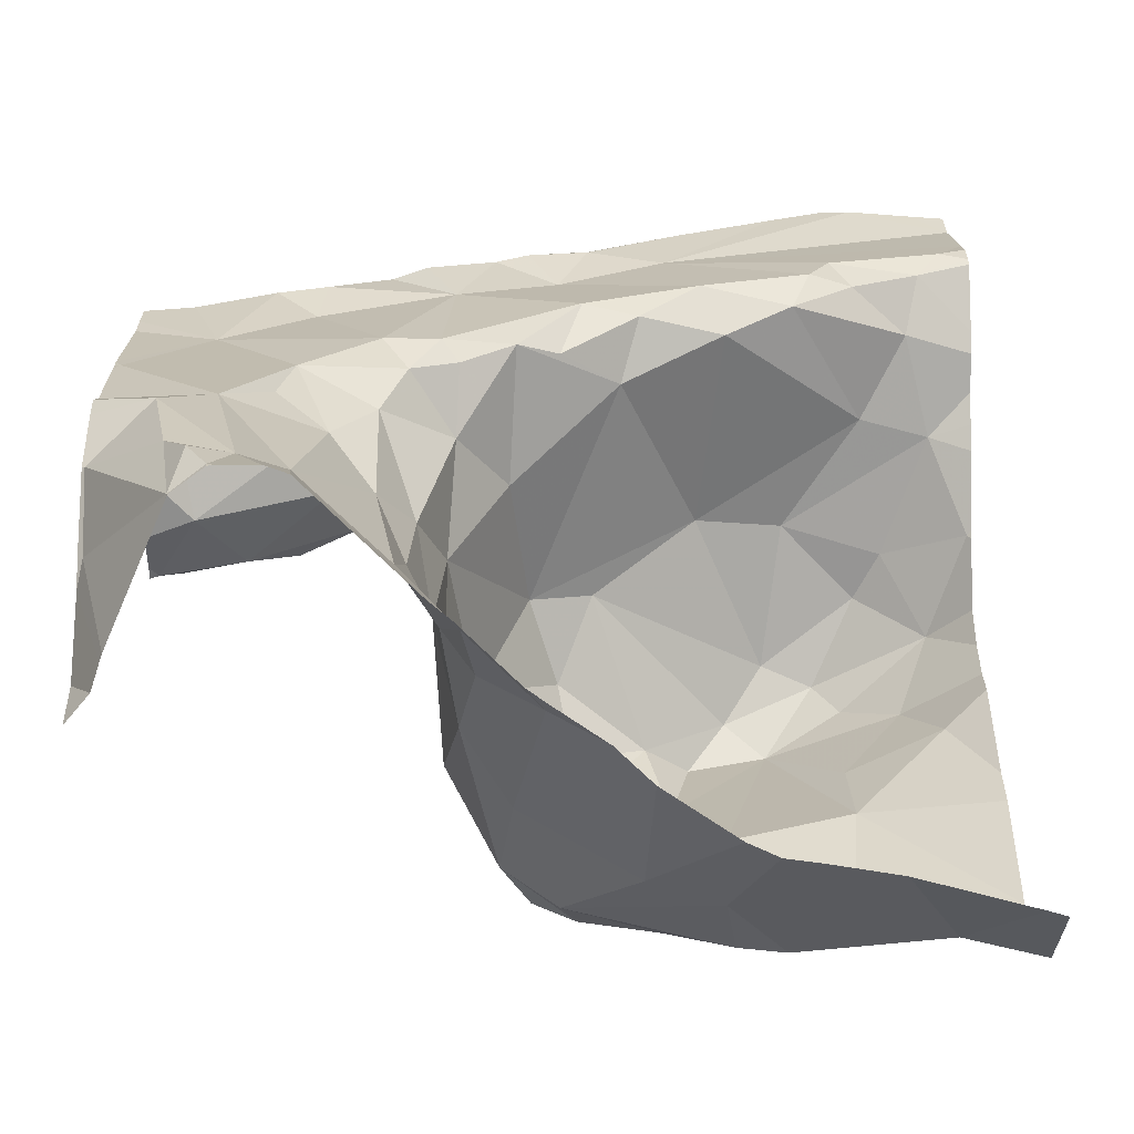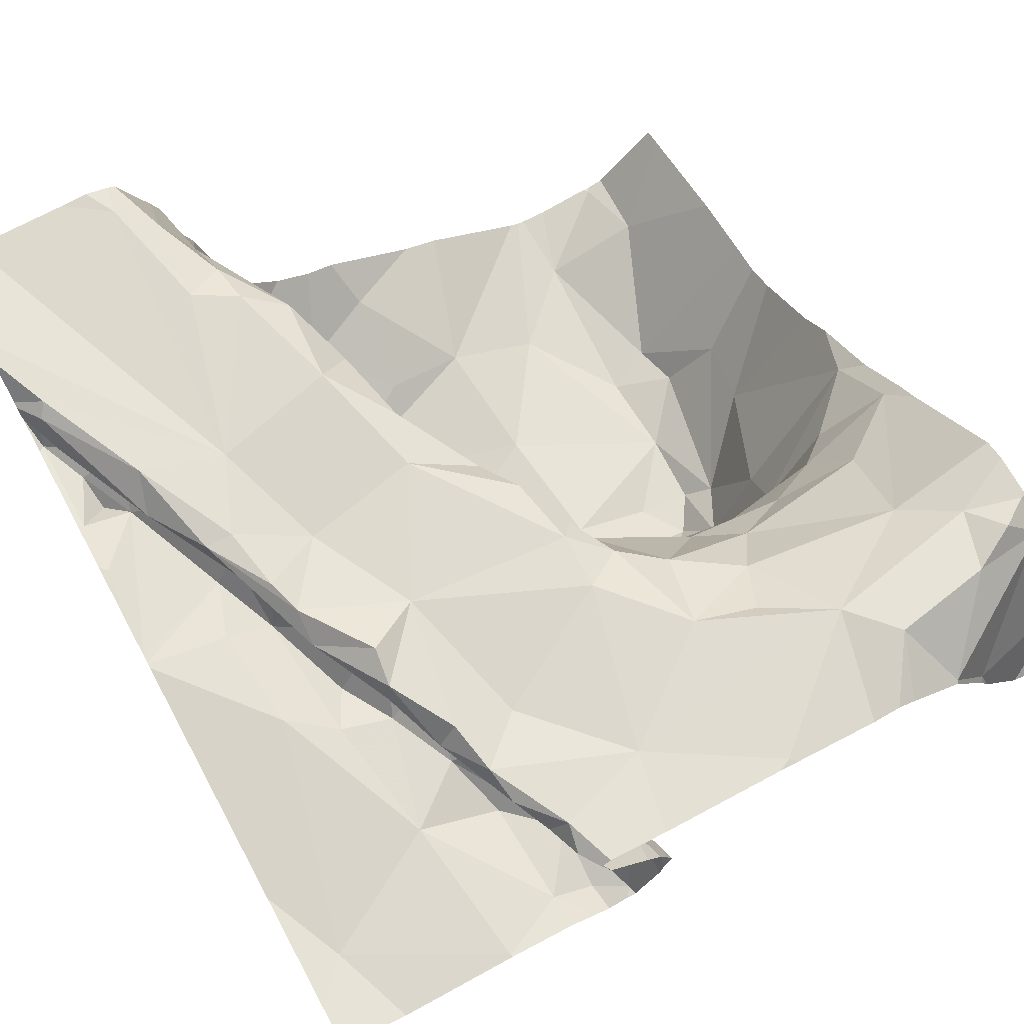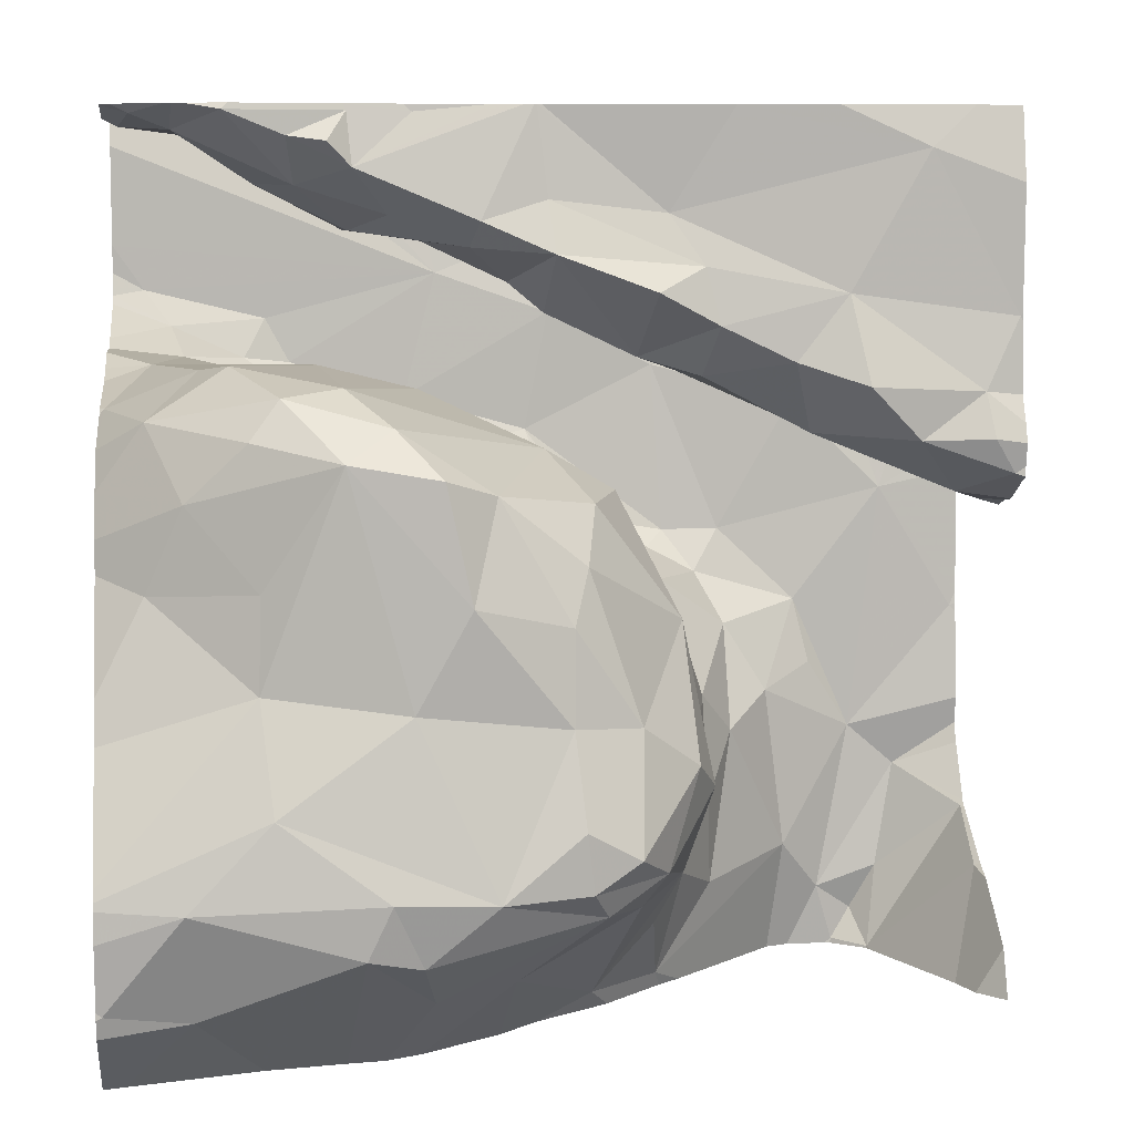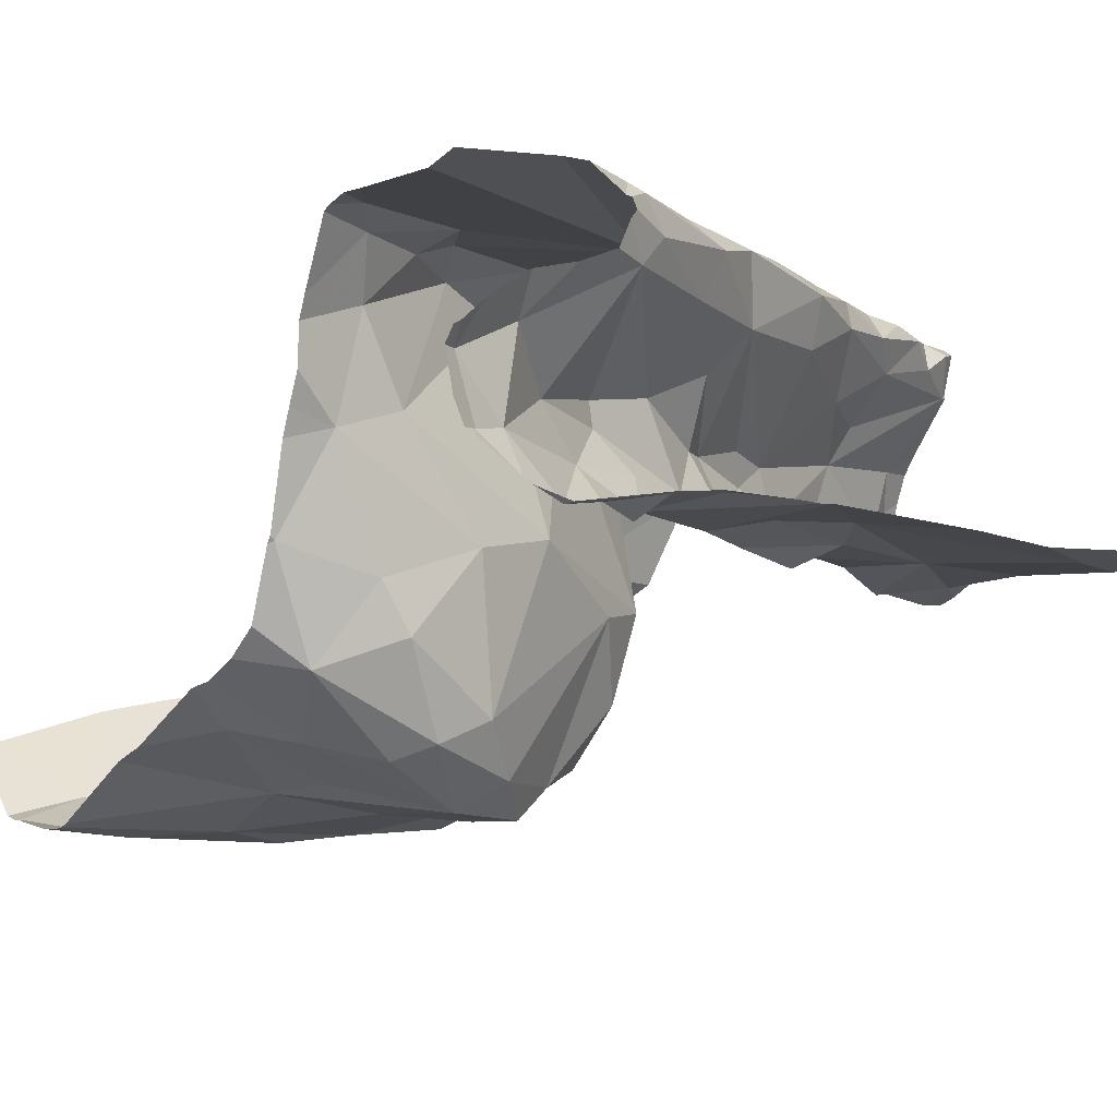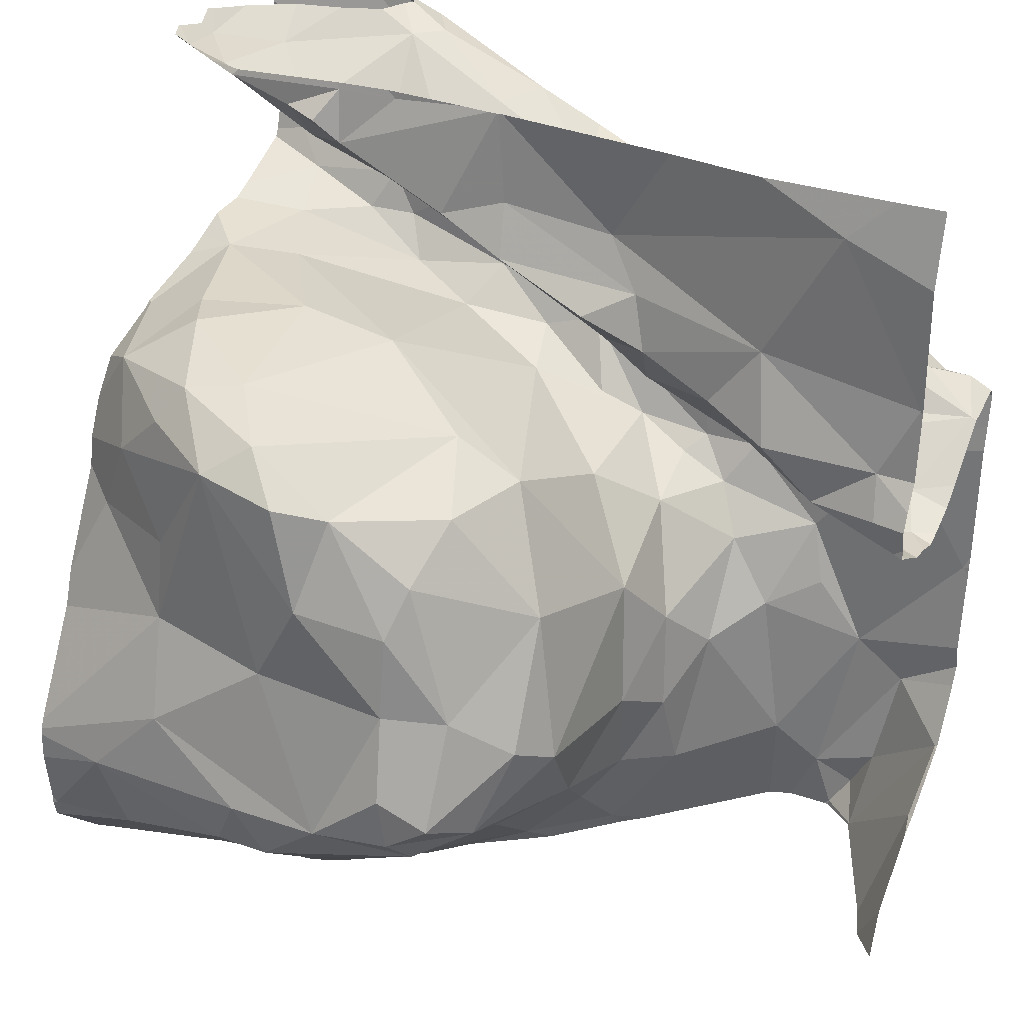
<metadata>
{"format":"obj","ext":"obj","renderer":"f3d","projection":"perspective","resolution":1024,"background":"white","views":[{"elev":16.2,"azim":-0.7,"up":"+Z"},{"elev":70.0,"azim":-118.5,"up":"+Z"},{"elev":7.7,"azim":173.7,"up":"+Y"},{"elev":-4.0,"azim":142.8,"up":"+Z"},{"elev":31.7,"azim":-153.6,"up":"+Y"}]}
</metadata>
<code>
v -32.88 266.9 503.9
v -32.96 266.9 503.9
v -33.32 266.4 503.5
v -33.15 266.3 503.6
v -33.23 266.3 503.6
v -32.99 266.6 503.6
v -33.13 266.6 503.5
v -33.76 266.2 503.8
v -32.88 266.7 503.6
v -33.74 266.2 503.9
v -33.27 266.2 503.8
v -33.07 266.8 503.5
v -33.56 266.2 504
v -32.88 266.9 503.7
v -32.85 267.1 504
v -33.19 266.7 503.5
v -33.28 266.6 503.5
v -32.92 266.8 503.6
v -33.15 266.9 503.8
v -33.07 266.9 503.6
v -33.28 266.8 503.7
v -33.08 266.4 503.5
v -32.86 267.2 504
v -33.68 266.2 504
v -33.68 266.2 504
v -33.28 267 504.1
v -33.28 267.1 504.1
v -33.06 267.2 504.1
v -33.16 267 504
v -33.06 267.2 504.1
v -32.99 267.1 503.9
v -33.08 267 503.9
v -33.21 267 503.9
v -33.25 267 503.9
v -33.25 267 504
v -33.29 267 503.9
v -32.91 266.9 504
v -33.05 266.8 504.1
v -33.02 266.9 504.1
v -32.97 266.9 504.1
v -32.92 267.1 504
v -32.9 267.1 503.9
v -33.07 266.2 503.7
v -32.86 267.2 503.9
v -33.42 266.2 503.9
v -33.33 266.2 503.8
v -33.23 266.2 503.7
v -33.63 266.2 504.1
v -33.35 266.2 503.8
v -33.44 266.2 503.9
v -33.15 267.2 503.9
v -33.05 266.9 503.8
v -33.09 267.1 503.8
v -33.03 267.1 503.9
v -32.83 266.9 503.8
v -32.93 266.9 503.8
v -33.13 267.1 503.9
v -32.96 267.2 503.8
v -33.08 267 503.9
v -33.15 266.9 504.1
v -32.92 266.3 503.6
v -33.33 266.2 503.8
v -32.92 267.2 504
v -33.14 266.4 503.5
v -33.21 266.4 503.5
v -33.29 266.5 503.5
v -33.64 266.2 504.1
v -32.91 266.4 503.5
v -33.11 266.4 503.5
v -33 266.5 503.5
v -32.84 266.3 503.5
v -33.29 267 503.8
v -33.22 267.1 503.8
v -33.12 266.9 503.6
v -33.21 266.8 503.6
v -32.96 266.9 503.7
v -33.01 266.9 503.6
v -33.32 266.8 503.7
v -33.3 266.7 503.6
v -33.28 266.7 503.6
v -33.16 266.8 503.5
v -32.99 266.7 503.6
v -33.02 267.1 503.8
v -33.29 267.1 503.8
v -33.35 266.8 503.8
v -33.06 267.1 503.8
v -33.3 267 504
v -33.18 267.1 504
v -33.08 267.2 503.8
v -32.98 266.8 503.6
v -33.05 267.1 504.1
v -33.13 266.8 504.1
v -33.09 267.1 504.1
v -33.08 267.2 503.8
v -33.3 266.4 503.5
v -33.25 266.8 504
v -32.86 267 504.1
v -33.14 266.2 503.7
v -33.11 266.2 503.7
v -33.19 267 504.1
v -33.17 267.1 504.1
v -33.21 267.1 504.1
v -32.99 266.2 503.7
v -33.31 266.9 504.1
v -32.89 266.9 504.1
v -33 266.9 504.1
v -33.29 266.8 504.1
v -33.22 266.8 504.1
v -33.31 266.7 504.1
v -33.43 266.7 504
v -33.37 266.7 503.9
v -33.44 266.6 503.9
v -33.4 266.3 503.8
v -33.44 266.4 503.9
v -33.78 266.3 503.9
v -32.83 267.2 503.9
v -33.45 266.5 503.8
v -33.47 266.4 503.9
v -33.62 266.8 504
v -33.62 266.9 504
v -33.42 266.4 503.7
v -33.36 266.4 503.7
v -33.45 267 503.8
v -33.58 266.3 504
v -33.41 266.2 503.9
v -33.48 266.3 503.9
v -33.36 266.7 504.1
v -33.03 267.2 504.1
v -33.04 267.2 504.1
v -33.39 267 504.1
v -33.43 266.9 504.1
v -33.68 266.2 504
v -33.14 267.2 503.9
v -33.01 267.2 504.1
v -33.78 266.4 504
v -33.69 266.3 504.1
v -33.66 266.3 504.1
v -33.62 266.3 504.1
v -33.66 266.5 504.1
v -33.64 266.2 504.1
v -32.83 266.9 504
v -33.78 266.6 504.1
v -32.83 266.7 503.7
v -32.83 266.9 504
v -33.71 266.4 504.1
v -32.83 266.4 503.5
v -32.83 266.3 503.5
v -33.78 266.8 504
v -33.61 266.8 503.9
v -32.83 266.6 503.6
v -33.76 266.9 504.1
v -33.74 266.8 503.9
v -33.72 266.9 504
v -33.73 266.9 504.1
v -33.35 267 504.1
v -33.43 267 504
v -33.51 267 504.1
v -33.43 266.9 503.9
v -33.54 266.9 504
v -33.58 266.9 504.1
v -33.73 266.8 503.9
v -33.76 266.8 503.9
v -32.84 267.2 504
v -33.68 266.9 504.1
v -33.38 266.9 503.9
v -33.39 266.9 503.9
v -33.64 266.9 504.1
v -33.5 266.5 504
v -33.51 266.6 504
v -33.55 266.5 504
v -32.83 266.9 503.8
v -33.69 266.7 504.1
v -33.61 266.5 504.1
v -33.46 266.5 503.9
v -33.44 266.7 504.1
v -33.59 266.6 504.1
v -33.48 266.7 504.1
v -33.42 266.7 504.1
v -33.42 267 504.1
v -33.41 267.1 503.8
v -33.57 266.8 503.9
v -33.54 266.9 503.8
v -33.62 266.9 503.8
v -33.6 267 503.8
v -32.83 266.9 503.9
v -32.83 266.7 503.7
v -32.83 266.8 503.7
v -33.38 266.4 503.6
v -33.44 266.5 503.7
v -33.35 266.6 503.6
v -33.41 266.5 503.6
v -33.35 266.5 503.5
v -33.41 266.7 503.7
v -33.77 266.8 503.8
v -33.69 267.1 503.8
v -32.83 266.8 503.7
v -33.74 266.9 503.8
v -33.67 266.8 503.8
v -33.78 267 503.8
v -33.47 266.9 503.8
v -33.45 266.9 503.9
v -32.83 266.6 503.6
v -33.75 266.8 503.8
v -33.58 266.9 504.1
v -33.51 267 504.1
v -33.47 266.9 504.1
v -33.4 267 503.8
v -33.51 266.7 504.1
v -33.59 266.8 504.1
v -33.78 266.3 503.9
v -33.78 266.3 503.8
v -33.78 266.4 504
v -33.78 266.4 504
v -33.78 266.3 503.9
v -33.78 266.4 504
v -33.78 266.5 504.1
v -33.78 266.6 504.1
v -33.78 266.6 504.1
v -33.78 266.5 504.1
v -33.78 266.8 503.9
v -33.78 266.8 504
v -33.78 266.8 504
v -33.78 266.8 504.1
v -33.78 266.8 504
v -33.78 266.8 503.9
v -33.78 266.5 504.1
v -33.78 266.6 504.1
v -33.78 266.8 504.1
v -33.78 266.8 504.1
v -33.78 266.8 504
v -33.02 267.2 504.1
v -33.78 266.8 503.8
v -33.78 266.8 503.8
v -33.78 266.8 503.8
v -33.78 266.9 503.8
v -33.78 266.8 503.8
v -33.78 267.1 503.8
v -33.78 267 503.8
v -33.78 266.8 503.8
v -33.78 266.8 503.9
v -33.78 266.7 503.9
v -33.78 266.8 504.1
v -33.78 266.9 503.8
v -33.78 266.8 503.8
v -32.83 267.2 504
v -32.83 266.9 503.9
v -32.83 266.9 503.8
v -32.97 267.2 504
v -32.83 266.3 503.5
v -32.83 266.4 503.5
v -32.83 266.4 503.5
v -32.83 266.3 503.5
v -32.83 266.4 503.5
v -32.83 267 504.1
v -32.83 267 504.1
v -32.83 267 504.1
v -32.83 267.1 504.1
v -32.83 266.9 504
v -32.83 267 504.1
v -33.59 266.2 504.1
v -32.85 266.2 503.6
v -32.83 266.2 503.6
v -33.75 266.2 503.9
v -33.78 266.2 503.8
v -32.85 267.2 503.9
v -32.9 267.2 503.9
v -32.91 267.2 503.9
v -32.96 267.2 503.8
v -32.92 267.2 503.8
v -33.23 267.2 503.8
v -33.27 267.2 503.8
v -33.28 267.2 503.8
v -33.28 267.2 503.8
v -32.98 267.2 504.1
v -33.03 267.2 504.1
v -32.95 267.2 504.1
v -32.83 267.2 503.9
v -33.48 267.2 503.8
v -33.28 267.2 503.8
v -32.84 267.2 503.9
v -33.59 267.2 503.8
v -32.83 267.2 504
v -33.73 267.2 503.8
v -32.84 267.2 504
v -33.77 267.2 503.8
v -33.78 267.2 503.8
v -32.87 267.2 504.1
v -32.83 267.2 504.1
f 7 17 65
f 100 106 97
f 30 59 29
f 15 44 42
f 1 2 52
f 2 1 37
f 103 22 43
f 4 64 3
f 5 4 3
f 99 5 98
f 21 74 20
f 70 6 7
f 7 6 12
f 75 78 79
f 9 6 150
f 272 73 271
f 76 14 56
f 52 19 20
f 16 7 12
f 77 76 20
f 55 14 187
f 23 41 63
f 17 7 16
f 196 18 143
f 18 9 186
f 19 21 20
f 51 89 94
f 43 4 99
f 271 53 270
f 66 95 65
f 28 91 231
f 104 107 60
f 27 155 26
f 100 91 101
f 38 39 60
f 27 26 101
f 93 28 128
f 29 88 30
f 30 41 31
f 32 59 31
f 31 54 32
f 29 32 33
f 33 34 29
f 29 34 35
f 34 36 35
f 19 96 85
f 87 35 36
f 127 109 107
f 37 1 141
f 38 40 39
f 39 40 106
f 41 30 134
f 42 41 15
f 31 41 42
f 270 51 133
f 42 44 266
f 269 58 267
f 263 210 8
f 38 92 2
f 116 15 245
f 246 55 247
f 56 1 52
f 54 83 53
f 53 57 54
f 2 19 52
f 1 56 55
f 38 2 37
f 32 54 57
f 58 54 42
f 58 42 267
f 42 54 31
f 73 33 57
f 102 88 87
f 32 57 33
f 30 31 59
f 73 84 72
f 36 34 72
f 60 39 100
f 5 62 11
f 268 58 269
f 71 61 147
f 64 65 3
f 17 66 65
f 262 147 261
f 250 71 252
f 70 68 251
f 65 69 70
f 64 69 65
f 146 70 253
f 64 22 69
f 70 69 68
f 64 4 22
f 61 71 68
f 72 34 33
f 72 33 73
f 75 81 74
f 75 74 21
f 18 14 90
f 76 77 14
f 7 65 70
f 6 82 12
f 16 12 81
f 78 75 21
f 80 16 75
f 79 80 75
f 81 75 16
f 6 9 82
f 56 14 55
f 12 90 77
f 20 76 52
f 74 77 20
f 77 74 12
f 76 56 52
f 53 51 270
f 73 57 53
f 58 83 54
f 83 86 53
f 84 73 272
f 32 29 59
f 85 21 19
f 89 86 83
f 87 88 35
f 29 35 88
f 94 58 268
f 14 77 90
f 2 92 19
f 61 68 22
f 74 81 12
f 267 42 266
f 53 89 51
f 28 93 102
f 89 53 86
f 73 53 271
f 80 17 16
f 95 3 65
f 18 90 12
f 18 82 9
f 89 83 58
f 12 82 18
f 19 92 96
f 68 69 22
f 261 61 103
f 93 30 88
f 260 138 48
f 266 44 265
f 100 97 254
f 276 257 287
f 91 28 101
f 102 101 28
f 67 140 25
f 104 100 26
f 100 101 26
f 100 104 60
f 256 105 259
f 106 105 97
f 105 40 37
f 40 38 37
f 39 106 100
f 105 37 144
f 92 38 60
f 107 108 60
f 96 92 108
f 108 109 96
f 92 60 108
f 108 107 109
f 30 93 129
f 102 27 101
f 102 93 88
f 274 100 276
f 105 106 40
f 27 102 87
f 10 210 263
f 113 114 125
f 253 70 251
f 120 159 119
f 125 126 124
f 110 111 127
f 111 110 112
f 112 110 174
f 114 117 118
f 114 113 121
f 158 156 87
f 252 71 249
f 118 117 174
f 148 120 119
f 121 113 62
f 170 168 169
f 5 3 122
f 62 122 121
f 122 62 5
f 193 190 79
f 180 123 84
f 72 84 123
f 199 197 184
f 170 139 124
f 190 17 80
f 181 198 161
f 125 124 13
f 124 126 168
f 104 130 131
f 177 208 176
f 127 107 175
f 114 118 126
f 114 126 125
f 265 44 280
f 138 136 137
f 130 206 131
f 132 115 10
f 13 138 260
f 139 145 138
f 115 135 212
f 136 132 137
f 138 124 139
f 138 140 48
f 248 41 134
f 216 142 217
f 134 30 275
f 215 145 219
f 135 136 145
f 251 68 250
f 119 149 148
f 152 148 149
f 151 148 222
f 250 68 71
f 148 151 153
f 220 162 225
f 172 142 139
f 48 140 67
f 145 139 216
f 209 204 167
f 154 151 223
f 151 154 153
f 130 155 27
f 179 156 157
f 120 160 157
f 157 156 159
f 158 159 156
f 164 160 120
f 149 161 152
f 161 162 152
f 209 172 208
f 158 165 166
f 164 153 154
f 164 167 160
f 181 149 201
f 166 165 36
f 177 178 175
f 149 119 159
f 167 164 154
f 111 96 127
f 168 174 169
f 170 173 139
f 172 167 154
f 227 172 229
f 176 173 170
f 110 169 174
f 175 107 131
f 249 71 147
f 118 168 126
f 121 117 114
f 49 125 45
f 170 169 176
f 178 177 110
f 177 169 110
f 165 158 87
f 176 172 139
f 157 205 179
f 87 156 179
f 180 184 123
f 158 166 201
f 207 200 166
f 195 180 278
f 72 166 36
f 184 182 200
f 183 198 182
f 145 136 138
f 149 181 161
f 189 112 117
f 164 120 153
f 168 118 174
f 111 85 96
f 117 112 174
f 182 184 183
f 148 153 120
f 45 125 50
f 135 115 132
f 136 135 132
f 247 55 171
f 62 113 125
f 188 189 121
f 122 188 121
f 191 189 188
f 121 189 117
f 3 188 122
f 66 17 190
f 189 191 193
f 192 188 95
f 192 95 66
f 192 66 190
f 85 193 78
f 80 79 190
f 78 21 85
f 191 188 192
f 191 192 190
f 140 132 25
f 193 112 189
f 191 190 193
f 49 62 125
f 246 1 55
f 79 78 193
f 199 195 237
f 183 184 197
f 198 194 161
f 161 194 233
f 195 199 184
f 112 193 85
f 85 111 112
f 159 158 149
f 201 166 200
f 201 182 181
f 184 180 195
f 162 161 239
f 201 200 182
f 198 203 194
f 123 207 72
f 197 203 198
f 235 199 243
f 198 183 197
f 181 182 198
f 123 184 200
f 204 205 160
f 36 165 87
f 127 178 110
f 127 175 178
f 148 152 221
f 176 169 177
f 104 155 130
f 205 204 131
f 96 109 127
f 206 205 131
f 168 170 124
f 27 87 179
f 179 130 27
f 167 204 160
f 132 140 137
f 72 207 166
f 236 203 244
f 129 93 128
f 245 15 163
f 107 104 131
f 137 140 138
f 188 3 95
f 159 120 157
f 200 207 123
f 180 84 273
f 175 208 177
f 155 104 26
f 203 197 234
f 149 158 201
f 172 154 228
f 167 172 209
f 176 208 172
f 205 157 160
f 209 208 131
f 131 204 209
f 206 179 205
f 206 130 179
f 131 208 175
f 139 173 176
f 116 44 15
f 210 115 214
f 210 211 8
f 25 132 24
f 212 135 213
f 185 1 246
f 24 132 10
f 213 135 215
f 44 116 277
f 214 115 212
f 215 135 145
f 216 139 142
f 128 28 231
f 217 142 218
f 50 125 13
f 218 142 227
f 144 37 141
f 219 145 226
f 141 1 185
f 220 152 162
f 221 152 220
f 13 124 138
f 231 91 274
f 222 148 224
f 223 151 222
f 224 148 230
f 147 61 261
f 225 162 241
f 143 18 186
f 226 145 216
f 10 115 210
f 227 142 172
f 228 154 223
f 8 211 264
f 171 55 187
f 229 172 242
f 146 6 70
f 230 148 221
f 133 51 94
f 94 89 58
f 232 194 236
f 233 194 232
f 46 62 49
f 234 197 235
f 187 14 196
f 196 14 18
f 235 197 199
f 236 194 203
f 237 195 283
f 63 41 248
f 186 9 202
f 238 199 237
f 47 5 11
f 239 161 233
f 202 9 150
f 240 162 239
f 150 6 146
f 11 62 46
f 241 162 240
f 242 172 228
f 243 199 238
f 98 5 47
f 244 203 234
f 23 15 41
f 254 97 255
f 99 4 5
f 255 97 256
f 43 22 4
f 256 97 105
f 257 100 254
f 163 15 284
f 258 105 144
f 259 105 258
f 103 61 22
f 273 84 272
f 274 91 100
f 275 30 129
f 276 100 257
f 278 180 279
f 279 180 273
f 280 44 277
f 281 195 278
f 282 245 163
f 283 195 281
f 284 15 23
f 285 237 283
f 286 237 285
f 287 257 288

</code>
